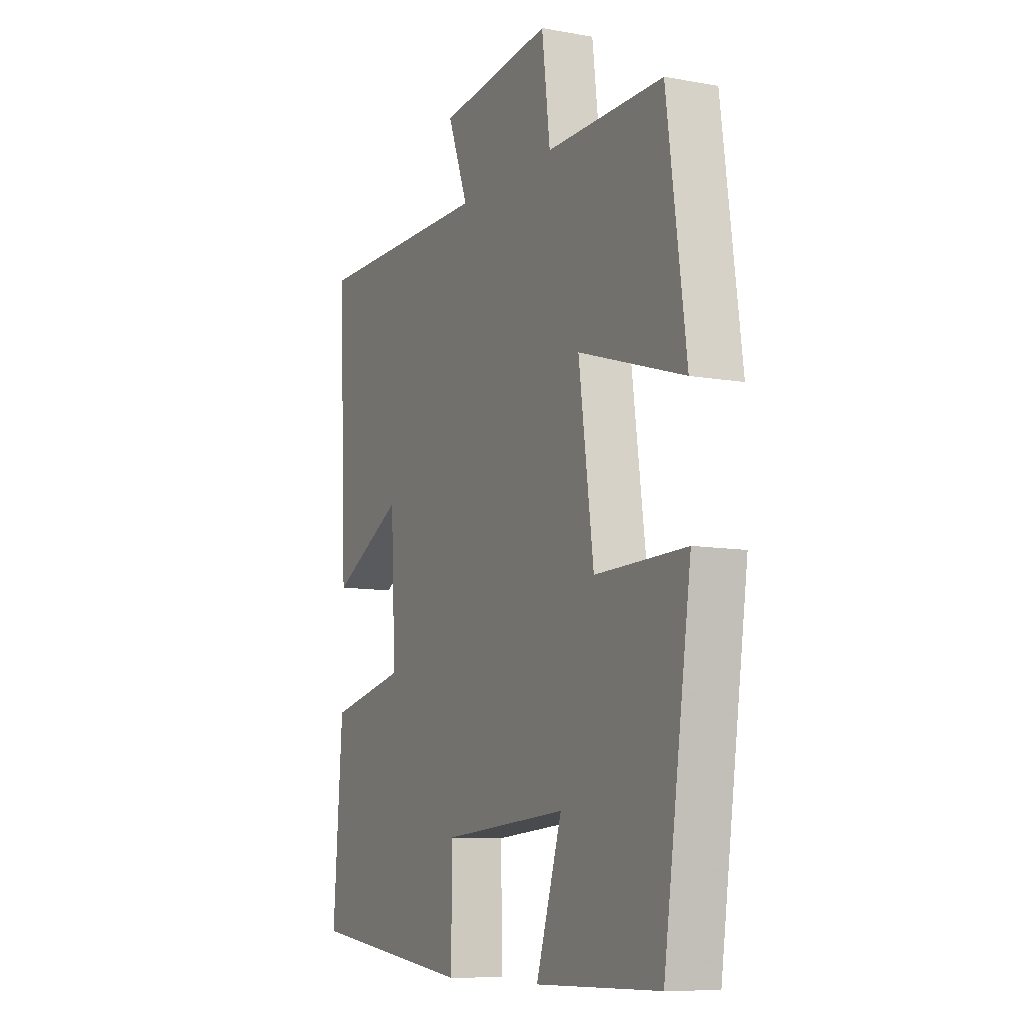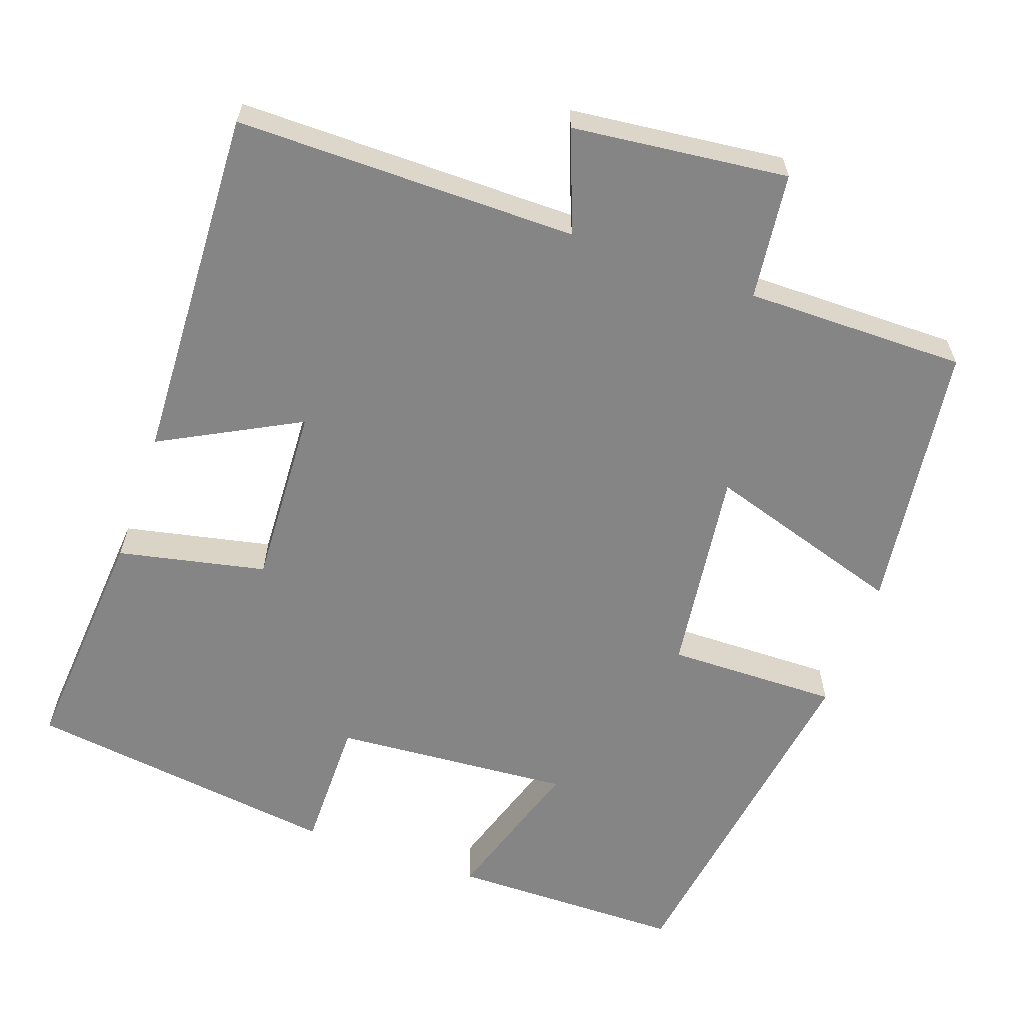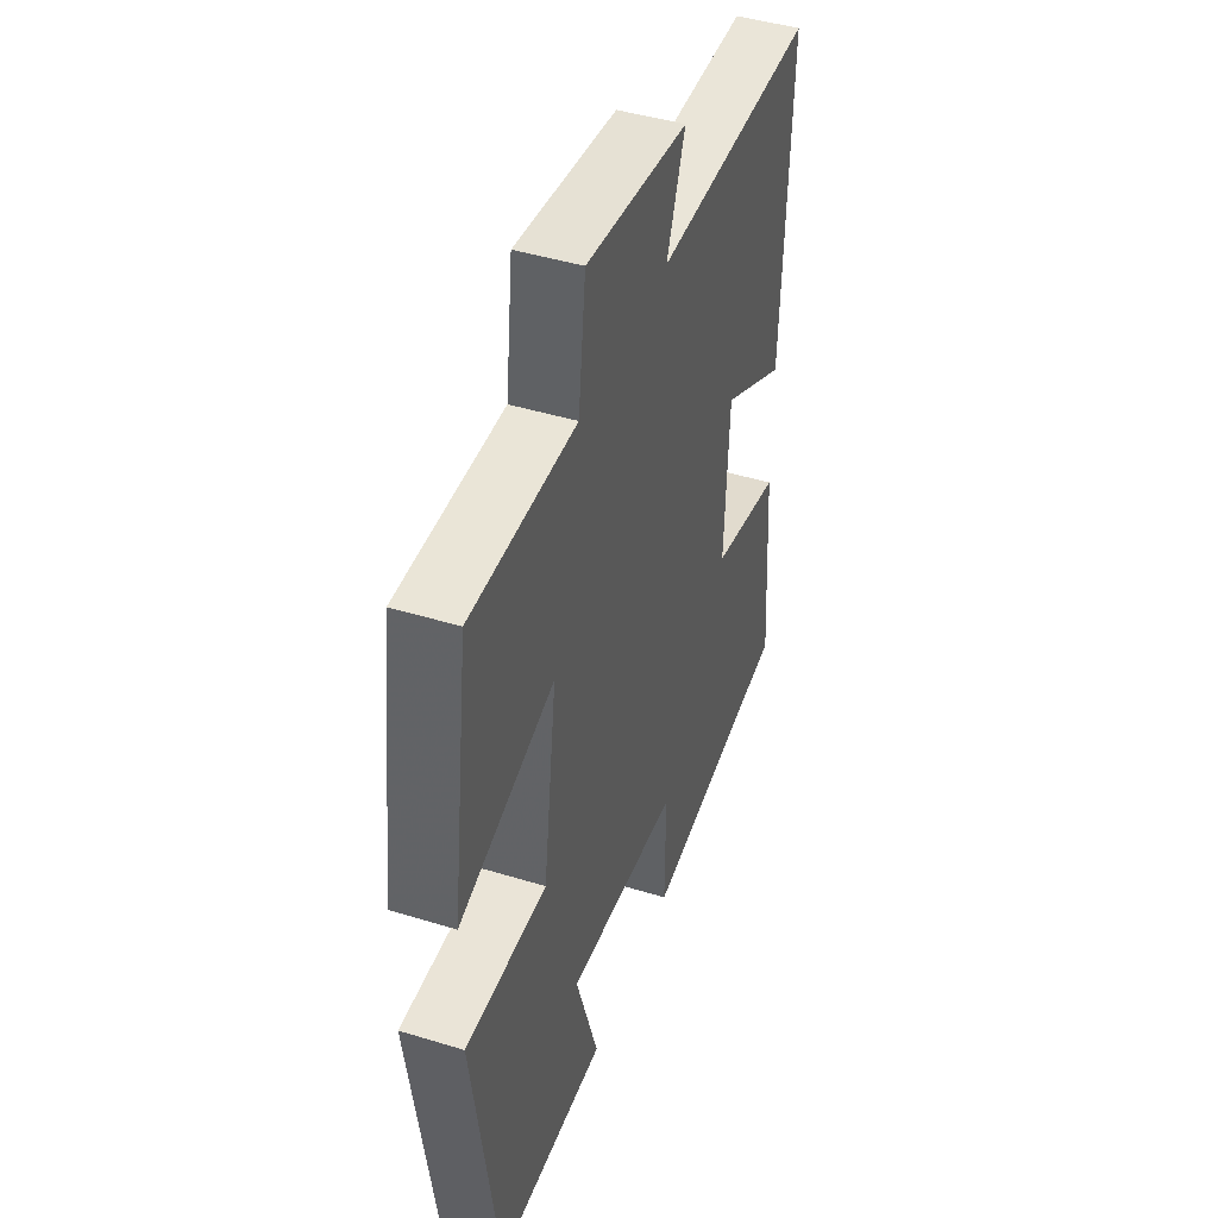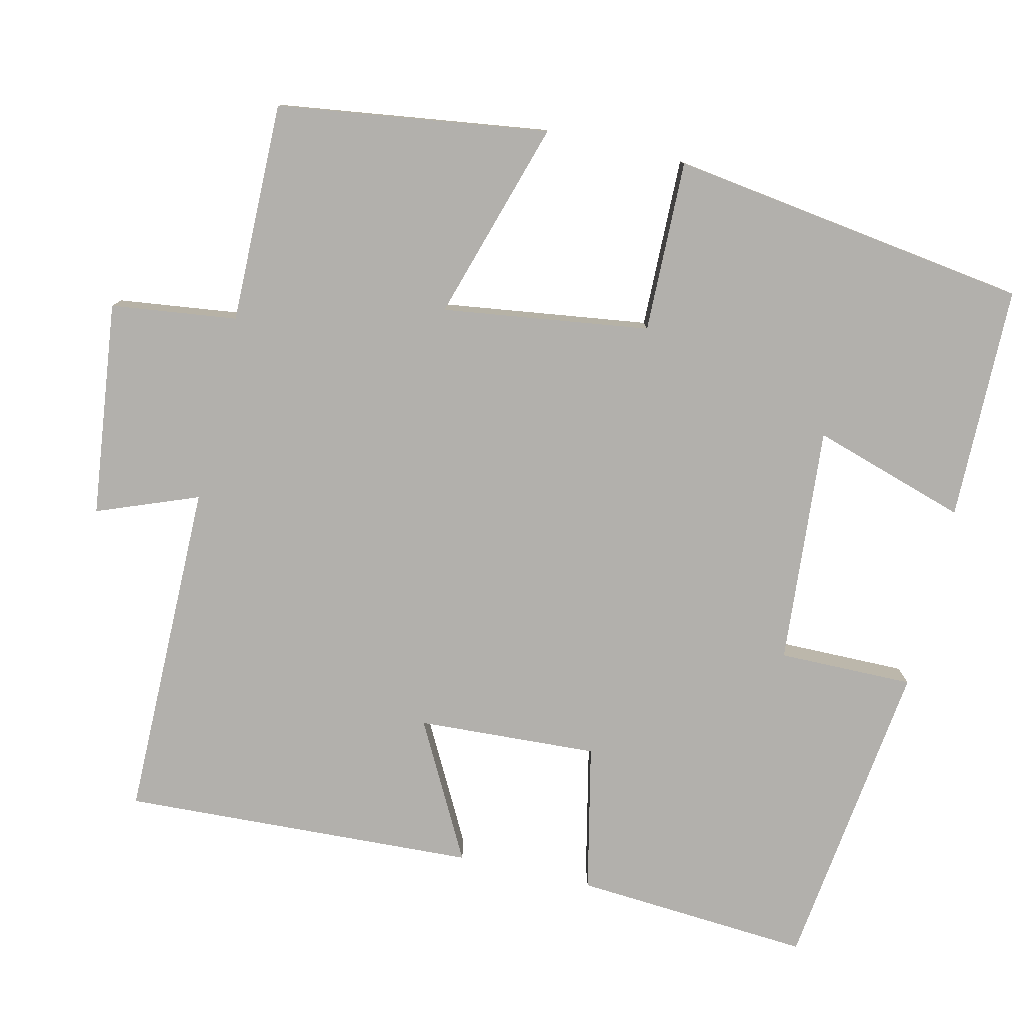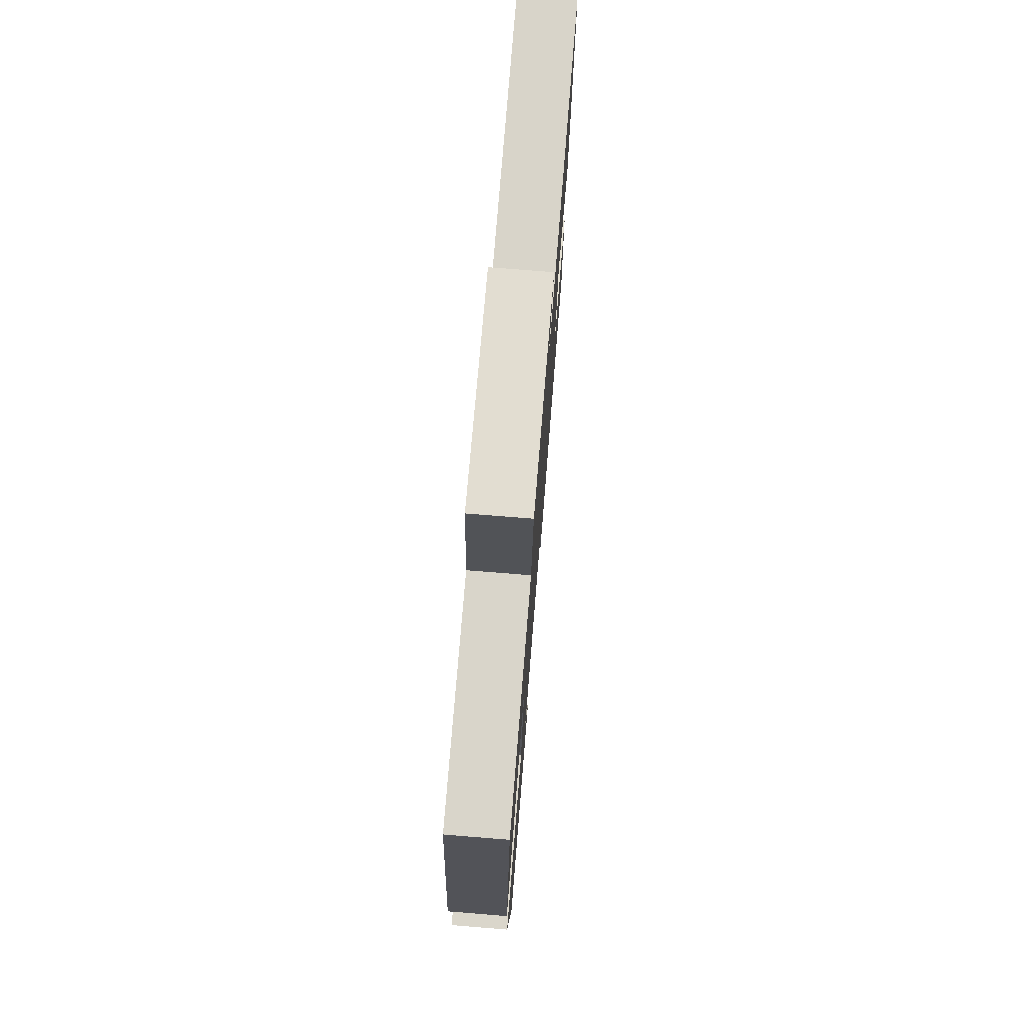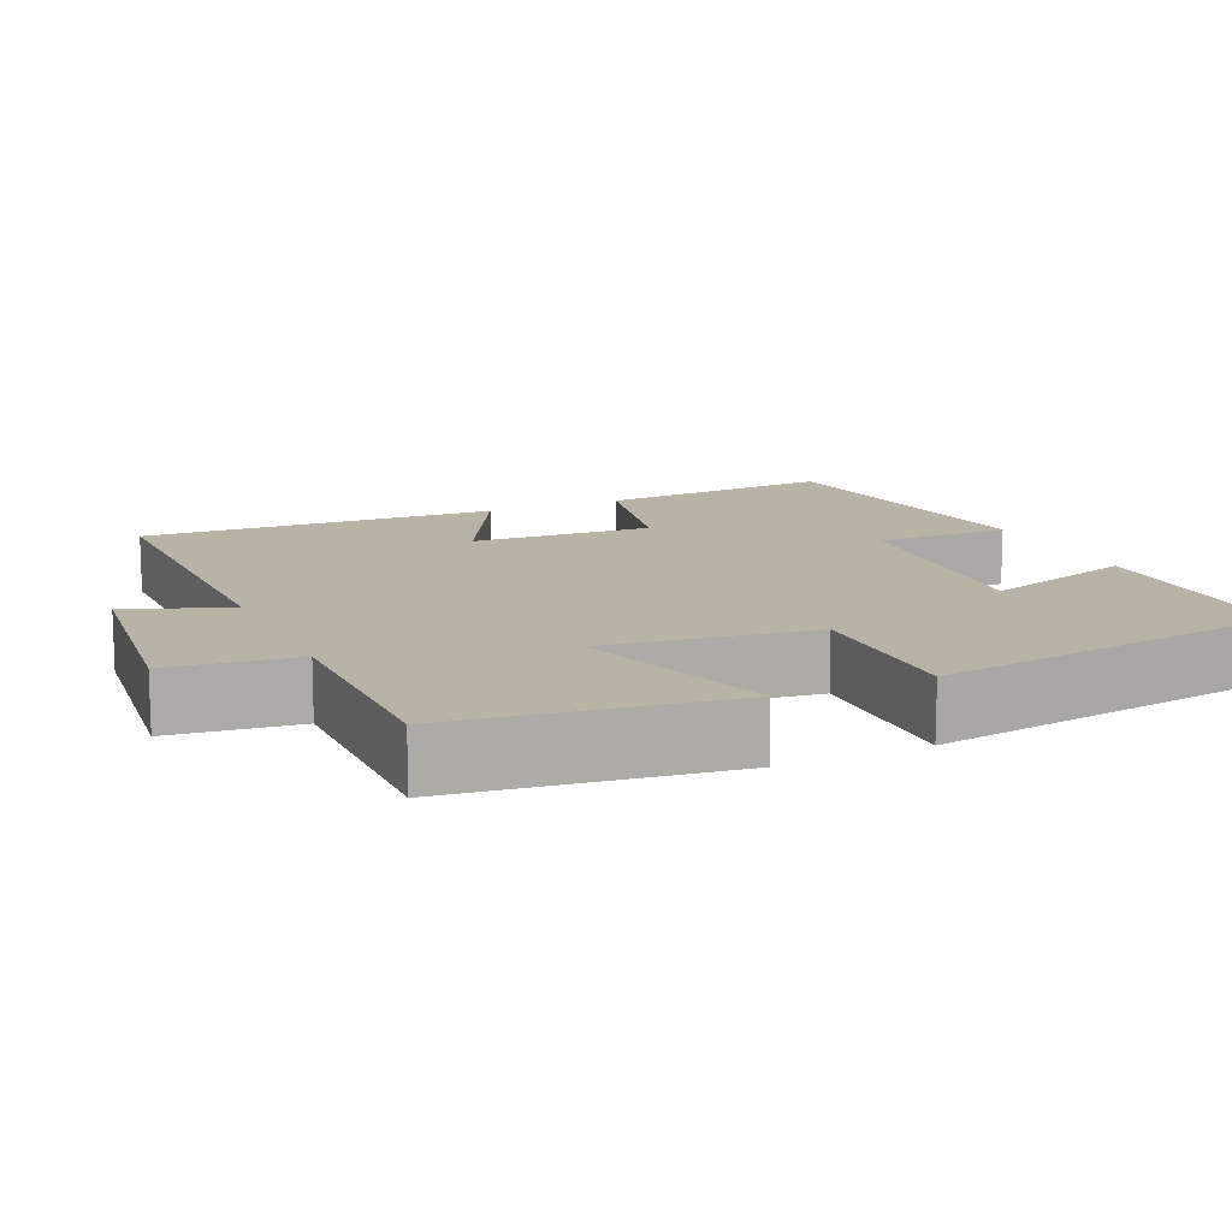
<metadata>
{"format":"obj","ext":"obj","renderer":"f3d","projection":"perspective","resolution":1024,"background":"white","views":[{"elev":-9.2,"azim":64.4,"up":"+Z"},{"elev":-61.7,"azim":-19.6,"up":"+Y"},{"elev":44.5,"azim":109.7,"up":"+Z"},{"elev":-78.7,"azim":77.0,"up":"+Y"},{"elev":75.1,"azim":94.6,"up":"+Z"},{"elev":12.9,"azim":65.6,"up":"+Y"}]}
</metadata>
<code>
v -0.521 0.07 0.5
v -0.08 0.07 0.5
v -0.13 0.07 0.631
v 0.148 0.07 0.663
v 0.168 0.07 0.5
v 0.453 0.07 0.502
v 0.5 0.07 0.152
v 0.242 0.07 0.232
v 0.278 0.07 -0.036
v 0.5 0.07 -0.032
v 0.432 0.07 -0.497
v 0.129 0.07 -0.5
v 0.192 0.07 -0.301
v -0.116 0.07 -0.325
v -0.115 0.07 -0.5
v -0.523 0.07 -0.447
v -0.5 0.07 -0.14
v -0.309 0.07 -0.099
v -0.321 0.07 0.135
v -0.5 0.07 0.04
v -0.521 0 0.5
v -0.08 0 0.5
v -0.13 0 0.631
v 0.148 0 0.663
v 0.168 0 0.5
v 0.453 0 0.502
v 0.5 0 0.152
v 0.242 0 0.232
v 0.278 0 -0.036
v 0.5 0 -0.032
v 0.432 0 -0.497
v 0.129 0 -0.5
v 0.192 0 -0.301
v -0.116 0 -0.325
v -0.115 0 -0.5
v -0.523 0 -0.447
v -0.5 0 -0.14
v -0.309 0 -0.099
v -0.321 0 0.135
v -0.5 0 0.04
f 19 20 1 2
f 18 19 2
f 15 16 17 18
f 14 15 18
f 13 14 18 2
f 10 11 12 13
f 9 10 13
f 8 9 13 2
f 5 6 7 8
f 5 8 2 3
f 3 4 5
f 22 21 40 39
f 22 39 38
f 38 37 36 35
f 38 35 34
f 22 38 34 33
f 33 32 31 30
f 33 30 29
f 22 33 29 28
f 28 27 26 25
f 23 22 28 25
f 25 24 23
f 1 21 22 2
f 2 22 23 3
f 3 23 24 4
f 4 24 25 5
f 5 25 26 6
f 6 26 27 7
f 7 27 28 8
f 8 28 29 9
f 9 29 30 10
f 10 30 31 11
f 11 31 32 12
f 12 32 33 13
f 13 33 34 14
f 14 34 35 15
f 15 35 36 16
f 16 36 37 17
f 17 37 38 18
f 18 38 39 19
f 19 39 40 20
f 20 40 21 1

</code>
